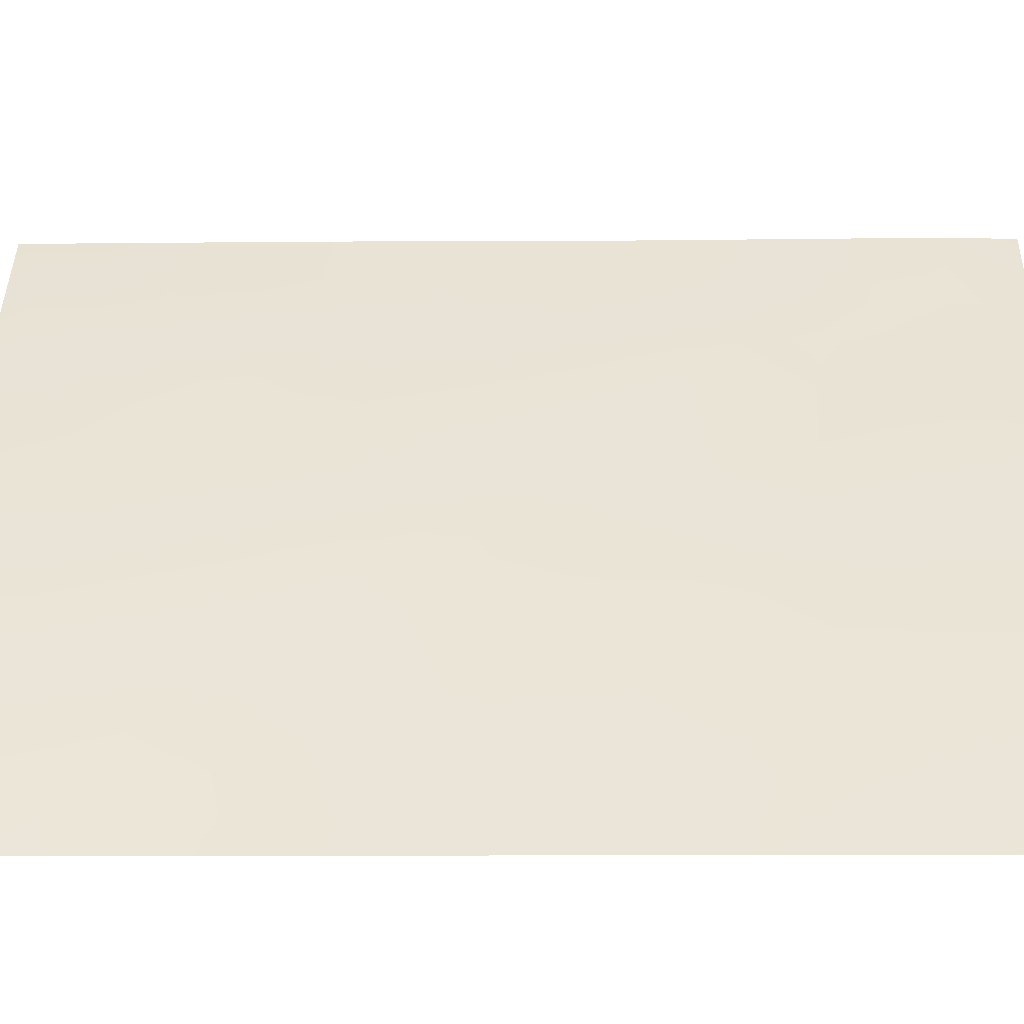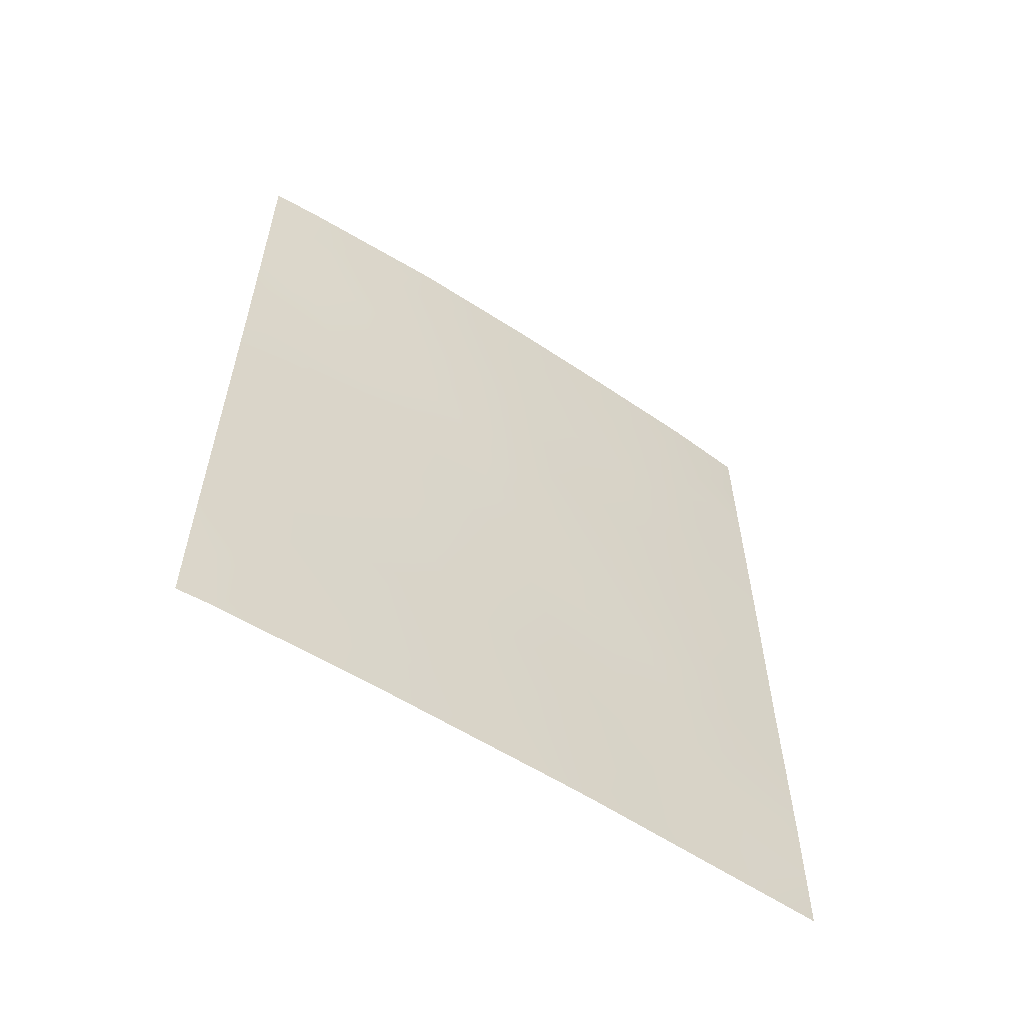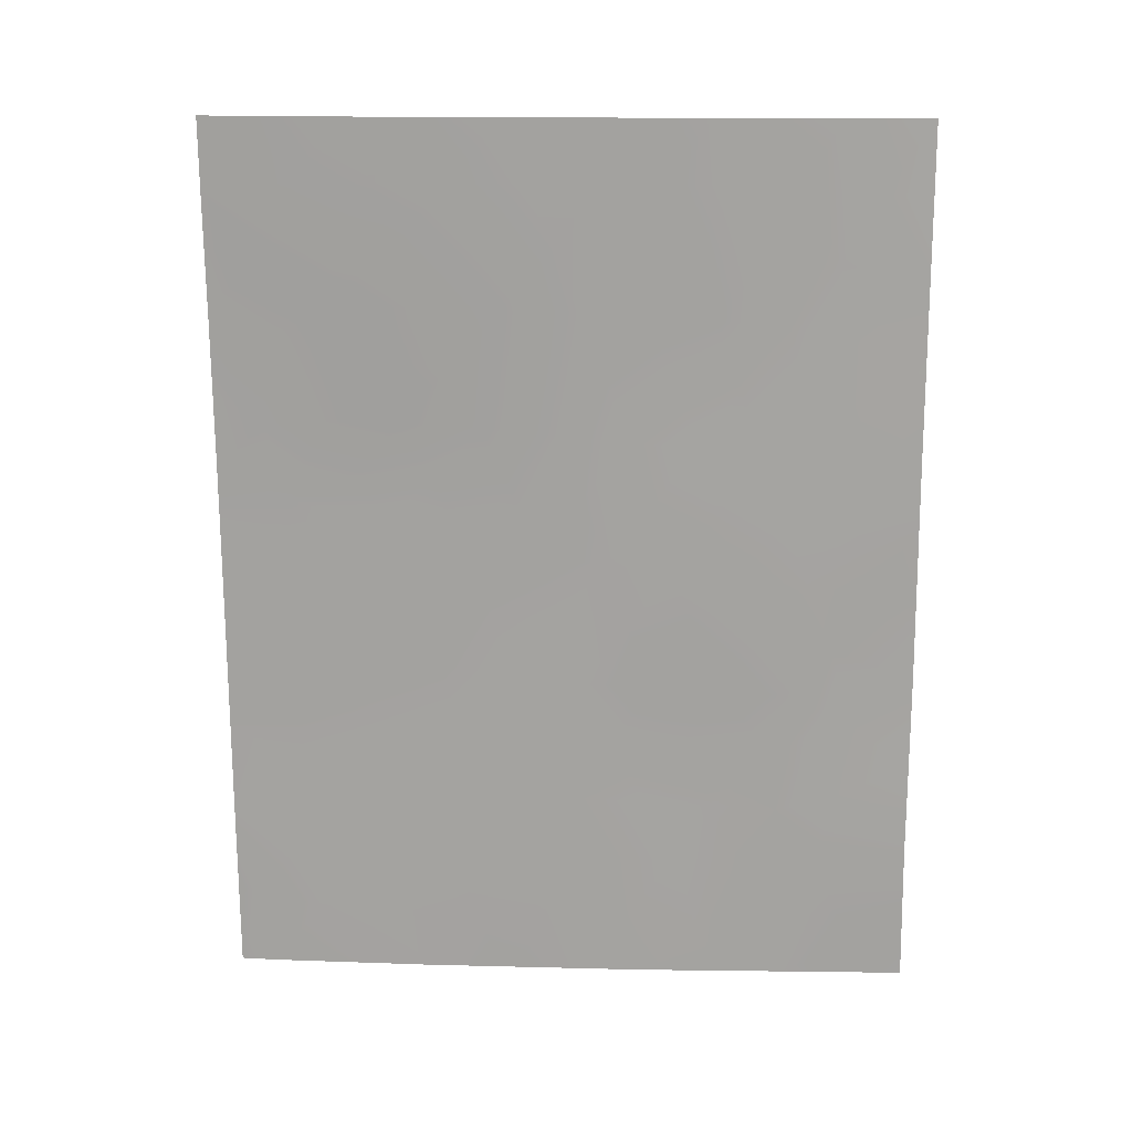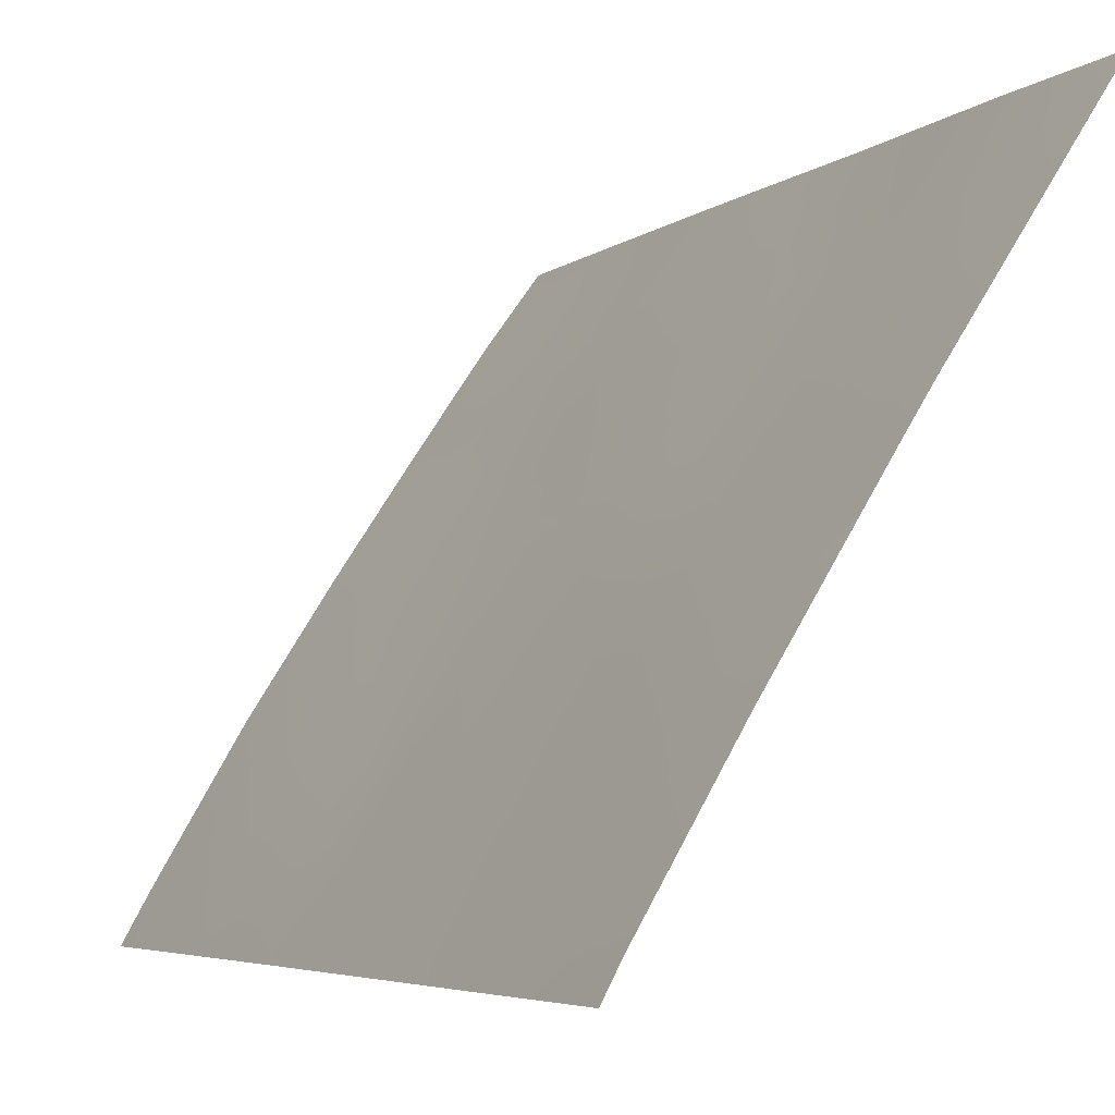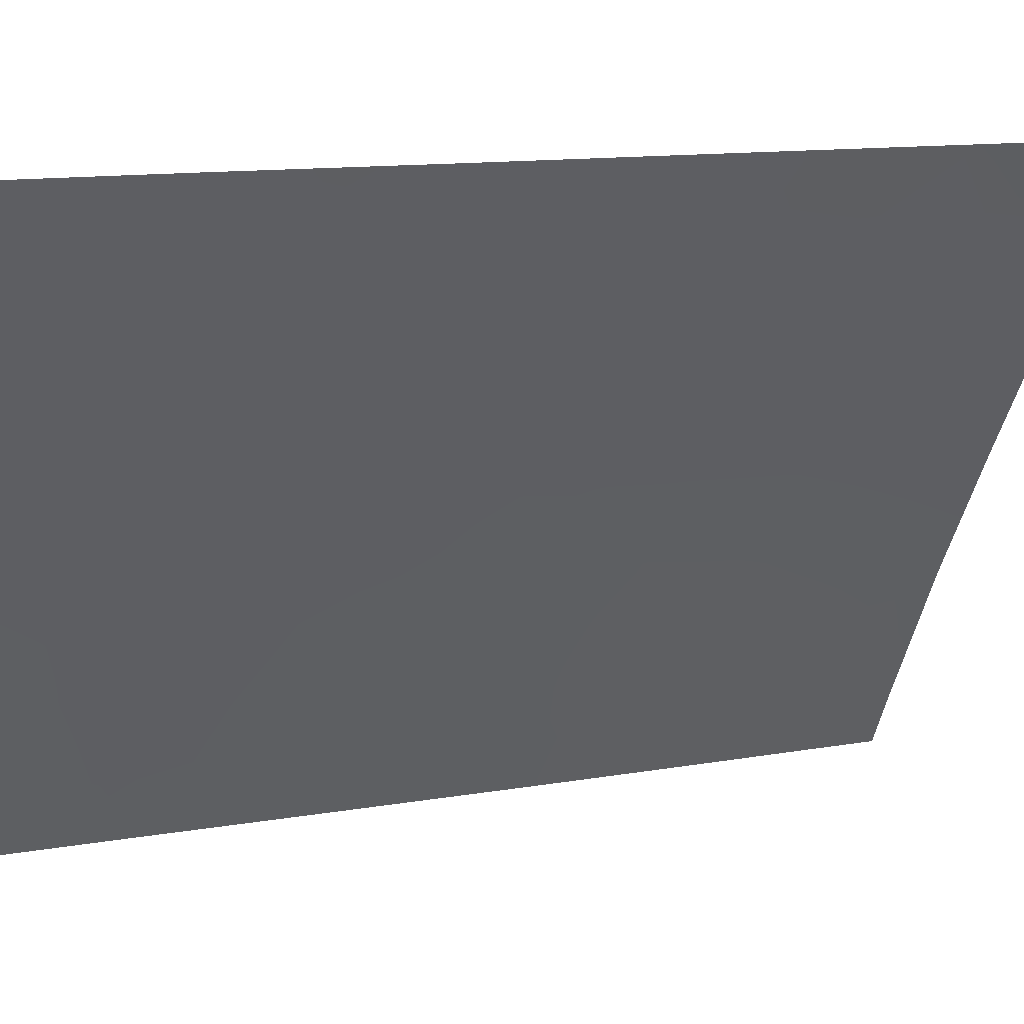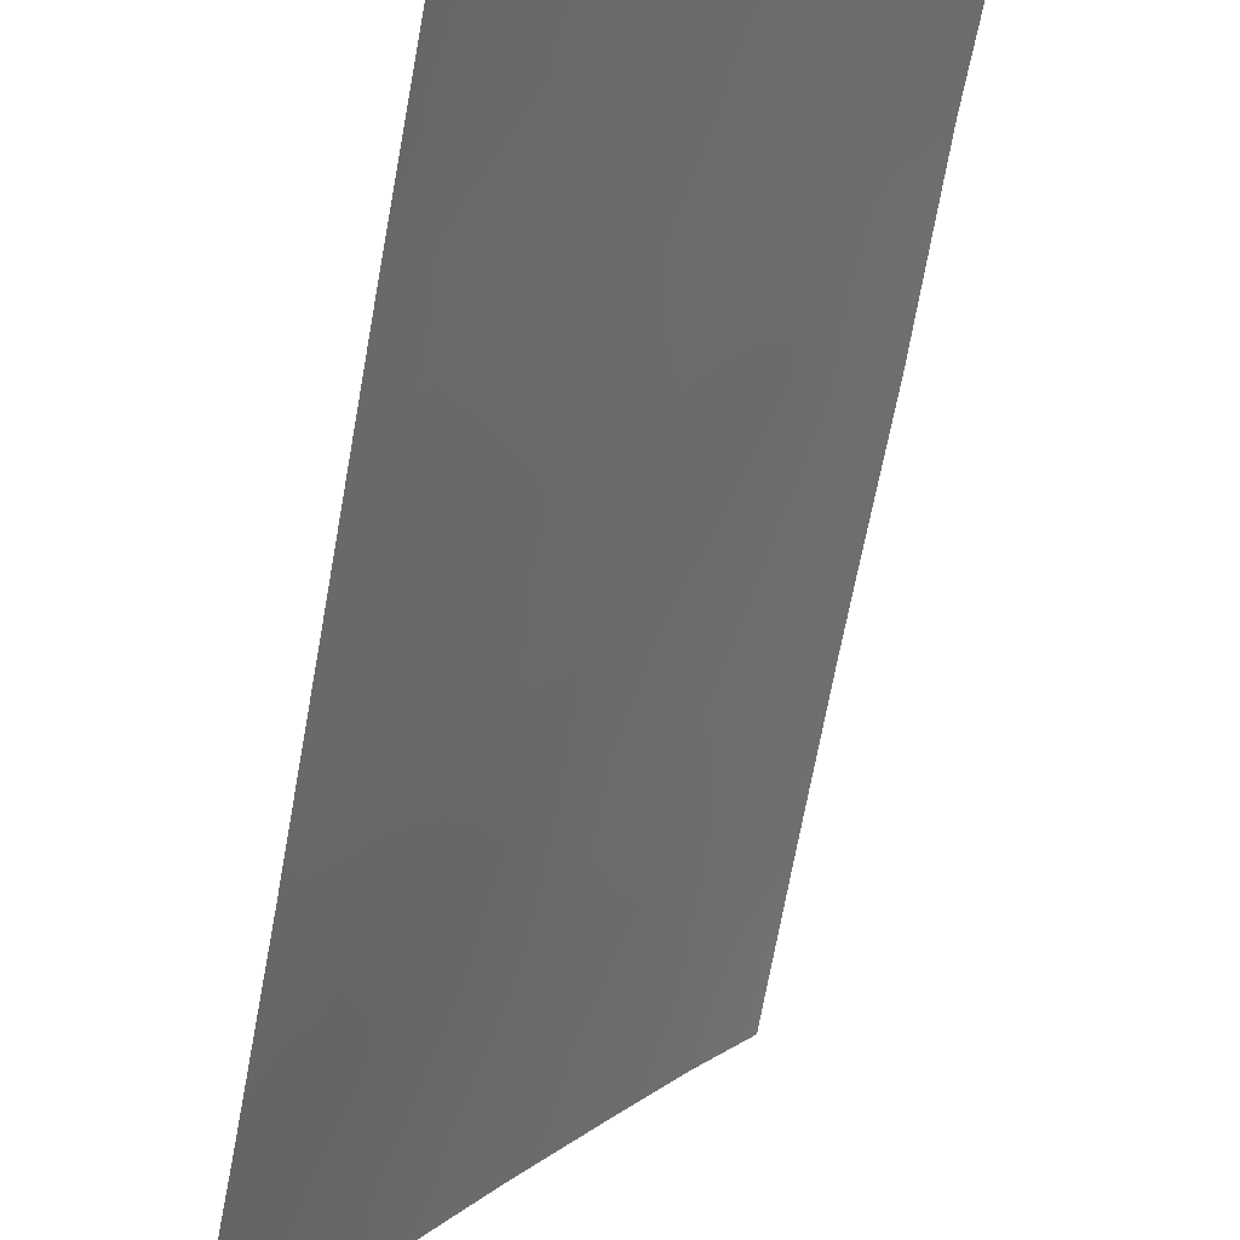
<metadata>
{"format":"obj","ext":"obj","renderer":"f3d","projection":"perspective","resolution":1024,"background":"white","views":[{"elev":-14.1,"azim":91.2,"up":"+Y"},{"elev":-59.3,"azim":89.0,"up":"+Z"},{"elev":16.3,"azim":125.1,"up":"+Z"},{"elev":-4.9,"azim":155.0,"up":"+Y"},{"elev":12.3,"azim":-112.1,"up":"+Y"},{"elev":-68.4,"azim":170.0,"up":"+Y"}]}
</metadata>
<code>
v 65.11 92 -40.5
v 65.08 92 -42.7
v 64.81 92.64 -38
v 65.15 92 -38.97
v 65.16 92 -38
v 60.01 100 -43.33
v 61.69 97.62 -38
v 62.25 96.72 -39.68
v 63.71 94.52 -38
v 60.02 100 -40.04
v 61.25 98.24 -39.77
v 60.89 98.73 -41.65
v 61.53 97.76 -43.24
v 64.79 92.41 -50
v 63.64 94.32 -50
v 63.18 95.12 -44.62
v 62.79 95.74 -46.49
v 62.16 96.76 -44.86
v 62.91 95.66 -41.32
v 63.95 93.83 -46.37
v 62.25 96.54 -50
v 61.92 97.06 -50
v 63.21 95.06 -48.2
v 64.16 93.48 -48.42
v 65.01 92 -50
v 60.73 99.02 -38
v 60.02 100 -42.41
v 61.16 98.29 -45
v 65.05 92 -45.07
v 62.64 96.2 -38
v 59.98 100 -45.55
v 60.02 100 -38
v 59.96 100 -50
v 59.99 99.96 -50
v 59.98 100 -49.13
v 60 100 -48.1
v 65.04 92 -47.72
v 61.72 97.38 -46.59
v 63.56 94.53 -42.78
v 61.87 97.25 -41.43
v 62.3 96.49 -48.24
v 61.26 98.08 -48.29
v 60.93 98.54 -50
v 62.5 96.25 -43.05
v 64.31 93.46 -39.54
v 64.23 93.41 -44.16
v 63.33 95.07 -39.67
v 64.09 93.75 -41.24
v 65.09 92 -41.6
v 64.66 92.78 -40.88
v 64.36 93.24 -42.03
v 64.56 93.04 -38.86
v 64.26 93.58 -38
v 64.04 93.94 -38.83
v 60.69 99.04 -39.88
v 60.51 99.29 -40.88
v 61.05 98.51 -40.71
v 61.03 98.5 -43.32
v 60.84 98.78 -44.22
v 61.35 98.02 -44.12
v 64.83 92.35 -48.95
v 64.53 92.85 -48.1
v 64.43 93.02 -49.11
v 61.59 97.57 -49.15
v 61.78 97.28 -48.29
v 61.21 98.24 -42.44
v 61.7 97.51 -42.34
v 61.38 97.99 -41.53
v 60.7 99.01 -42.51
v 61.47 97.92 -38.87
v 61.75 97.48 -39.71
v 61.96 97.19 -38.84
v 62.11 96.78 -49.12
v 64.07 93.65 -45.17
v 63.54 94.51 -45.44
v 63 95.4 -45.57
v 63.33 94.86 -46.43
v 65.02 92 -48.86
v 60.96 98.67 -38.91
v 61.21 98.32 -38
v 64.75 92.68 -39.81
v 65.13 92 -39.73
v 60.49 99.31 -43.34
v 62.01 97.01 -43.15
v 61.84 97.26 -44.05
v 62.33 96.5 -43.96
v 62.01 96.94 -47.42
v 61.48 97.74 -47.45
v 61.66 97.53 -44.92
v 61.45 97.83 -45.78
v 61.96 97.04 -45.73
v 60.97 98.57 -45.8
v 61.07 98.38 -46.64
v 60 100 -44.44
v 60.32 99.53 -44.36
v 60.62 99.08 -45.2
v 65.07 92 -43.89
v 64.55 92.88 -43.13
v 64.65 92.69 -44.22
v 62.46 96.44 -38.84
v 62.78 95.92 -39.67
v 62.98 95.64 -38.83
v 63.24 95.09 -42.08
v 62.7 95.97 -42.16
v 63.02 95.42 -42.92
v 60.41 99.47 -38.98
v 60.02 100 -39.02
v 60.7 98.93 -48.22
v 60.5 99.21 -49.04
v 61.06 98.36 -49.13
v 60.38 99.38 -49.65
v 60.46 99.25 -50
v 59.99 100 -46.82
v 60.51 99.24 -47.25
v 60.49 99.26 -46.2
v 60.02 100 -41.22
v 60.43 99.4 -41.78
v 62.57 96.21 -40.51
v 63.13 95.35 -40.5
v 63.82 94.14 -42.03
v 64.06 93.7 -42.68
v 63.36 94.84 -43.66
v 62.83 95.7 -43.83
v 65.05 92 -46.4
v 64.52 92.89 -45.78
v 64.52 92.86 -46.98
v 64.08 93.61 -47.54
v 62.95 95.43 -50
v 63.38 94.76 -49.11
v 62.72 95.82 -49
v 63.49 94.72 -41.3
v 63.71 94.41 -40.48
v 61 98.48 -47.51
v 63.93 93.85 -49.16
v 64.22 93.37 -50
v 62.37 96.49 -41.37
v 62.18 96.76 -42.25
v 62.75 95.78 -48.08
v 63.73 94.2 -48.28
v 62.26 96.56 -46.55
v 62.48 96.24 -45.67
v 62.16 96.91 -38
v 63.17 95.36 -38
v 63.52 94.8 -38.83
v 62.06 96.99 -40.54
v 61.43 97.8 -50
v 62.66 95.96 -44.76
v 61.55 97.75 -40.6
v 64.26 93.5 -40.33
v 63.04 95.34 -47.33
v 62.52 96.15 -47.37
v 63.86 94.2 -39.64
v 63.56 94.47 -47.34
v 64.76 92.56 -42.08
v 63.71 94.25 -44.42
v 63.94 93.9 -43.45
v 64.48 92.96 -44.87
f 49 50 154
f 52 53 54
f 3 4 5
f 55 56 57
f 58 59 60
f 61 62 63
f 64 73 65
f 66 67 68
f 69 58 66
f 70 71 72
f 74 155 75
f 76 77 75
f 37 61 78
f 79 70 80
f 45 81 52
f 27 6 83
f 84 85 86
f 87 88 65
f 85 60 89
f 90 91 89
f 90 92 93
f 94 31 95
f 96 59 95
f 100 101 102
f 103 104 105
f 79 106 55
f 10 106 107
f 33 34 35
f 108 109 110
f 43 111 112
f 111 109 35
f 113 114 115
f 116 117 56
f 27 69 117
f 101 118 119
f 122 105 123
f 124 125 126
f 127 62 126
f 128 129 130
f 131 132 119
f 108 133 114
f 63 134 135
f 103 120 131
f 136 137 104
f 67 84 137
f 138 41 130
f 139 129 134
f 88 93 133
f 140 141 91
f 100 142 72
f 143 102 144
f 145 136 118
f 155 156 122
f 146 64 110
f 115 92 96
f 86 147 123
f 57 68 148
f 138 150 151
f 151 140 87
f 54 144 152
f 148 145 71
f 77 150 153
f 141 76 147
f 153 139 127
f 152 132 149
f 49 1 50
f 51 50 48
f 45 52 54
f 52 3 53
f 54 53 9
f 11 55 57
f 55 10 56
f 57 56 12
f 13 58 60
f 58 83 59
f 60 59 28
f 14 61 63
f 61 37 62
f 63 62 24
f 42 64 65
f 64 22 73
f 65 73 41
f 12 66 68
f 66 13 67
f 68 67 40
f 12 69 66
f 69 83 58
f 66 58 13
f 7 70 72
f 70 11 71
f 72 71 8
f 22 21 73
f 20 74 75
f 16 76 75
f 76 17 77
f 75 77 20
f 14 25 61
f 78 61 25
f 26 79 80
f 79 11 70
f 80 70 7
f 81 1 82
f 81 82 4
f 4 52 81
f 52 4 3
f 44 84 86
f 84 13 85
f 86 85 18
f 41 87 65
f 87 38 88
f 65 88 42
f 18 85 89
f 85 13 60
f 89 60 28
f 28 90 89
f 90 38 91
f 89 91 18
f 38 90 93
f 90 28 92
f 6 95 83
f 95 6 94
f 31 96 95
f 96 28 59
f 95 59 83
f 29 97 99
f 97 2 98
f 30 100 102
f 100 8 101
f 102 101 47
f 39 103 105
f 103 19 104
f 105 104 44
f 11 79 55
f 79 26 106
f 55 106 10
f 106 32 107
f 32 106 26
f 42 108 110
f 108 36 109
f 110 109 43
f 111 34 112
f 34 111 35
f 111 43 109
f 35 109 36
f 31 113 115
f 113 36 114
f 115 114 93
f 10 116 56
f 116 27 117
f 56 117 12
f 27 83 69
f 117 69 12
f 47 101 119
f 101 8 118
f 119 118 19
f 2 154 98
f 16 122 123
f 122 39 105
f 123 105 44
f 37 124 126
f 124 29 125
f 126 125 20
f 20 127 126
f 127 24 62
f 126 62 37
f 21 128 130
f 128 15 129
f 130 129 23
f 19 131 119
f 131 48 132
f 119 132 47
f 36 108 114
f 108 42 133
f 114 133 93
f 14 63 135
f 63 24 134
f 135 134 15
f 19 103 131
f 103 39 120
f 131 120 48
f 19 136 104
f 136 40 137
f 104 137 44
f 40 67 137
f 67 13 84
f 137 84 44
f 23 138 130
f 130 41 73
f 130 73 21
f 24 139 134
f 139 23 129
f 134 129 15
f 42 88 133
f 88 38 93
f 38 140 91
f 140 17 141
f 91 141 18
f 8 100 72
f 100 30 142
f 72 142 7
f 9 143 144
f 143 30 102
f 144 102 47
f 8 145 118
f 145 40 136
f 118 136 19
f 16 155 122
f 155 46 156
f 122 156 39
f 43 146 110
f 146 22 64
f 110 64 42
f 31 115 96
f 115 93 92
f 96 92 28
f 44 86 123
f 86 18 147
f 123 147 16
f 11 57 148
f 57 12 68
f 148 68 40
f 1 81 50
f 81 45 149
f 50 149 48
f 41 138 151
f 138 23 150
f 151 150 17
f 41 151 87
f 151 17 140
f 87 140 38
f 45 54 152
f 54 9 144
f 152 144 47
f 11 148 71
f 148 40 145
f 71 145 8
f 20 77 153
f 77 17 150
f 153 150 23
f 18 141 147
f 141 17 76
f 147 76 16
f 20 153 127
f 153 23 139
f 127 139 24
f 74 20 125
f 99 157 29
f 45 152 149
f 152 47 132
f 149 132 48
f 121 156 98
f 98 51 121
f 121 120 39
f 121 39 156
f 97 98 99
f 51 48 120
f 155 74 46
f 121 51 120
f 154 50 51
f 2 49 154
f 75 155 16
f 154 51 98
f 99 98 46
f 46 74 157
f 157 74 125
f 157 125 29
f 156 46 98
f 46 157 99
f 50 81 149

</code>
